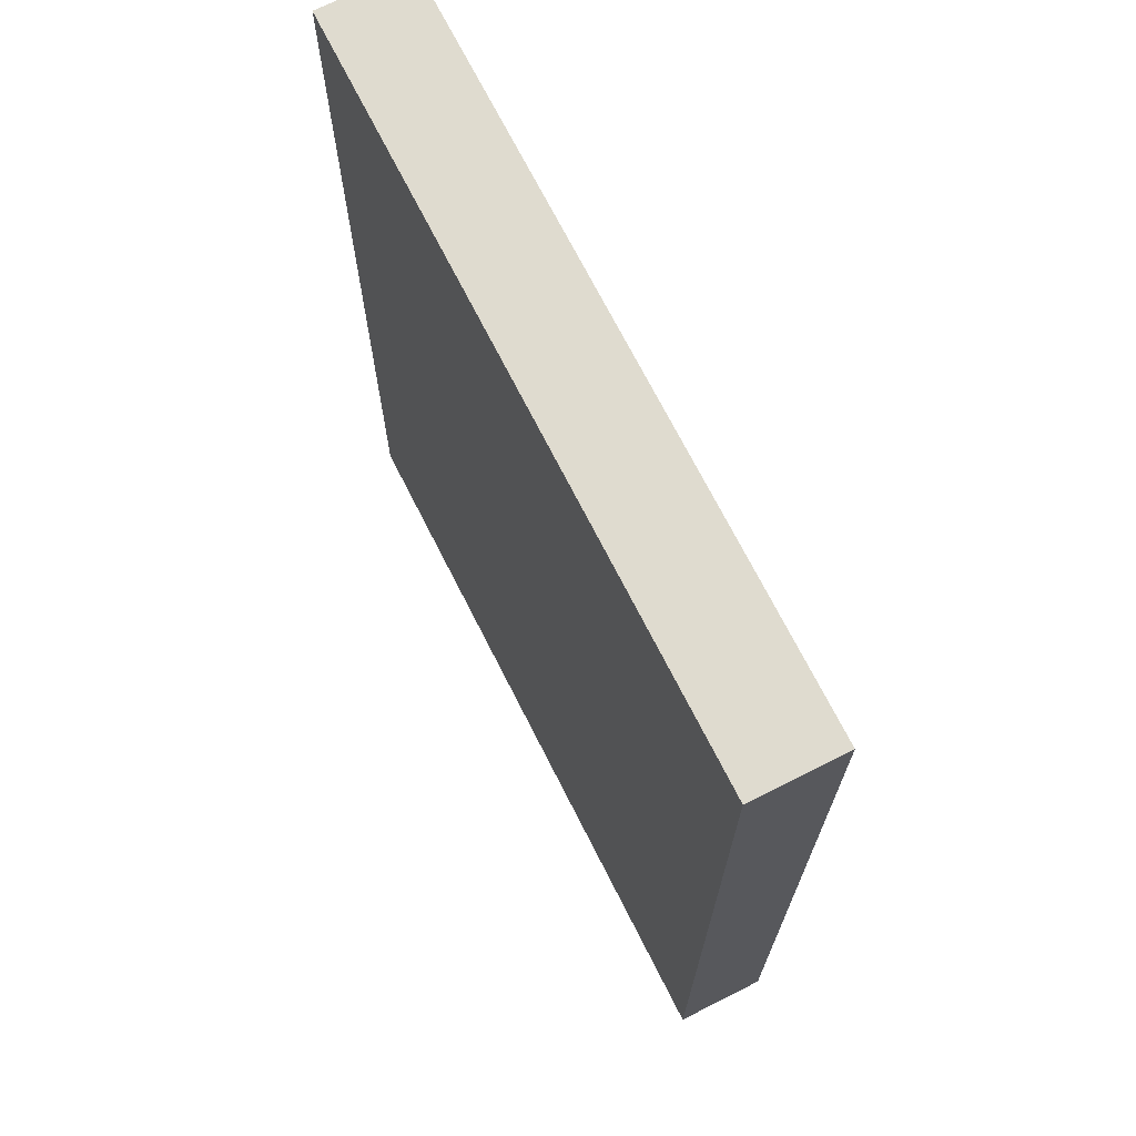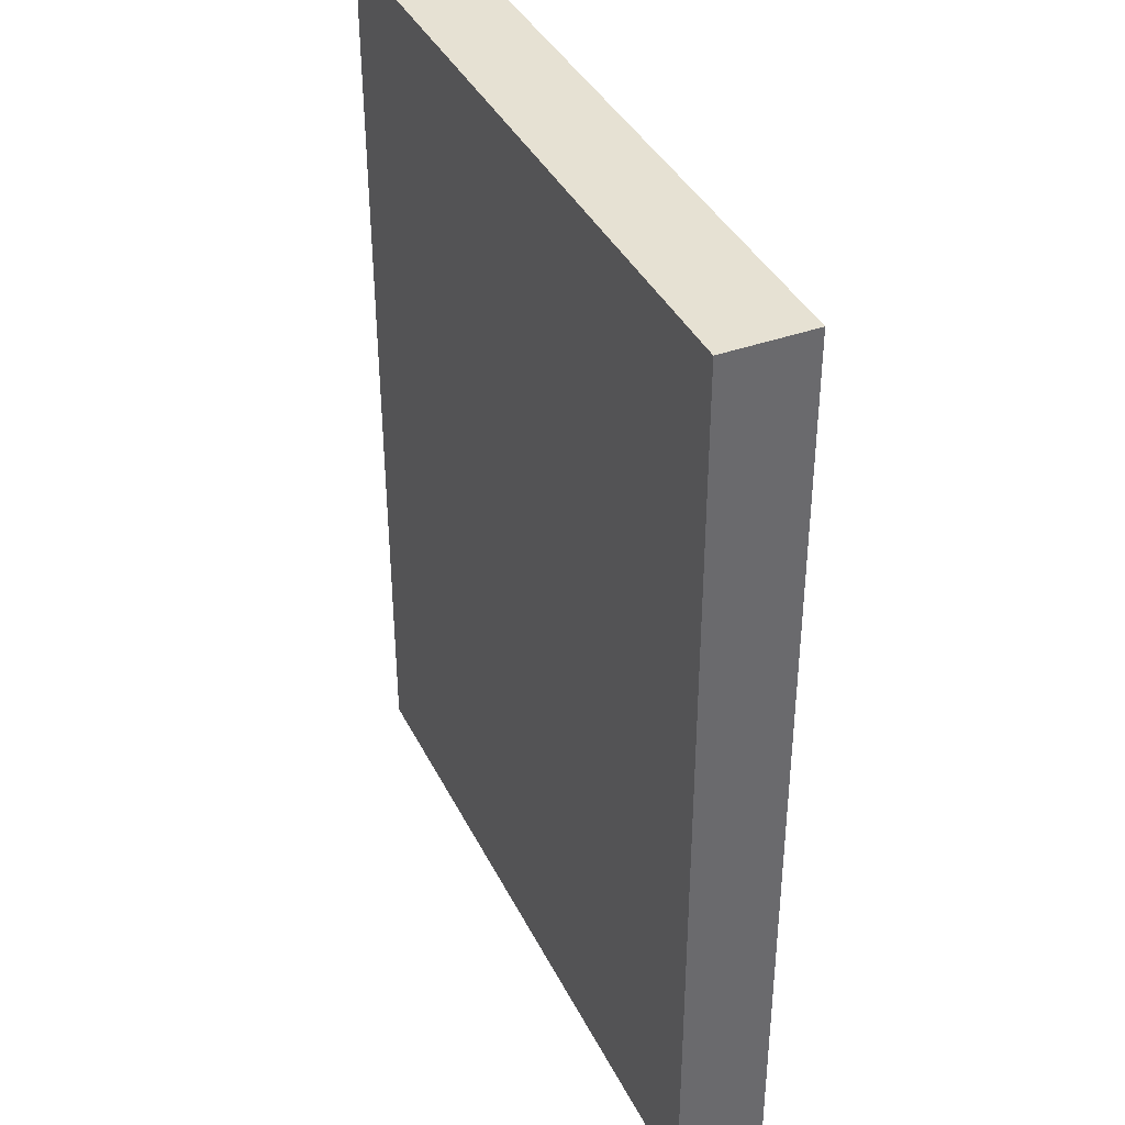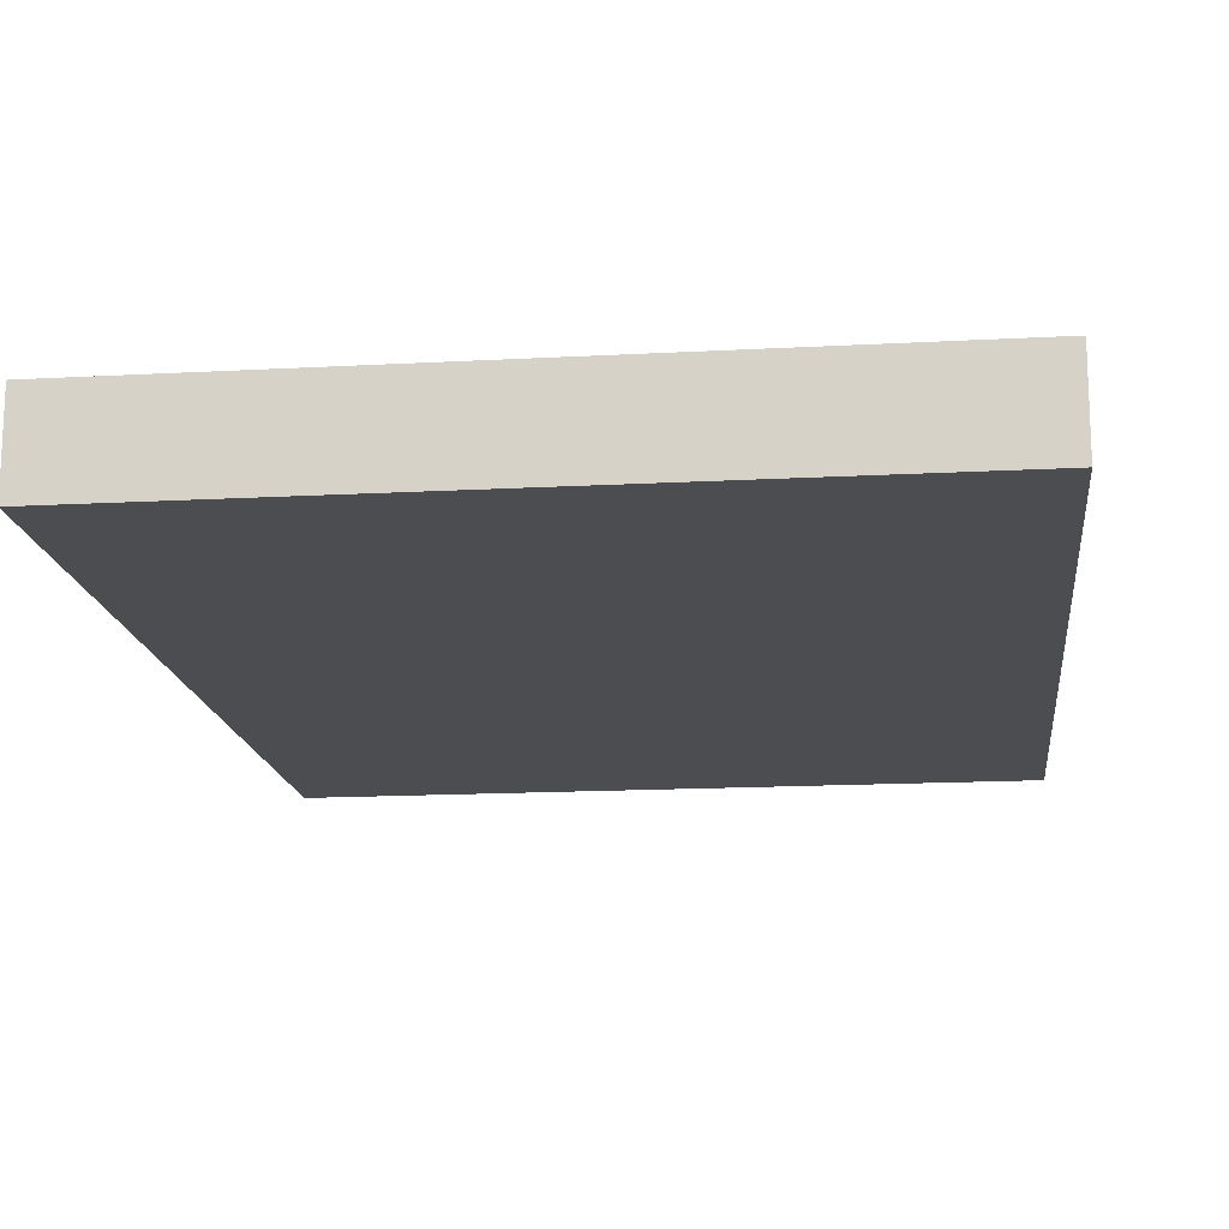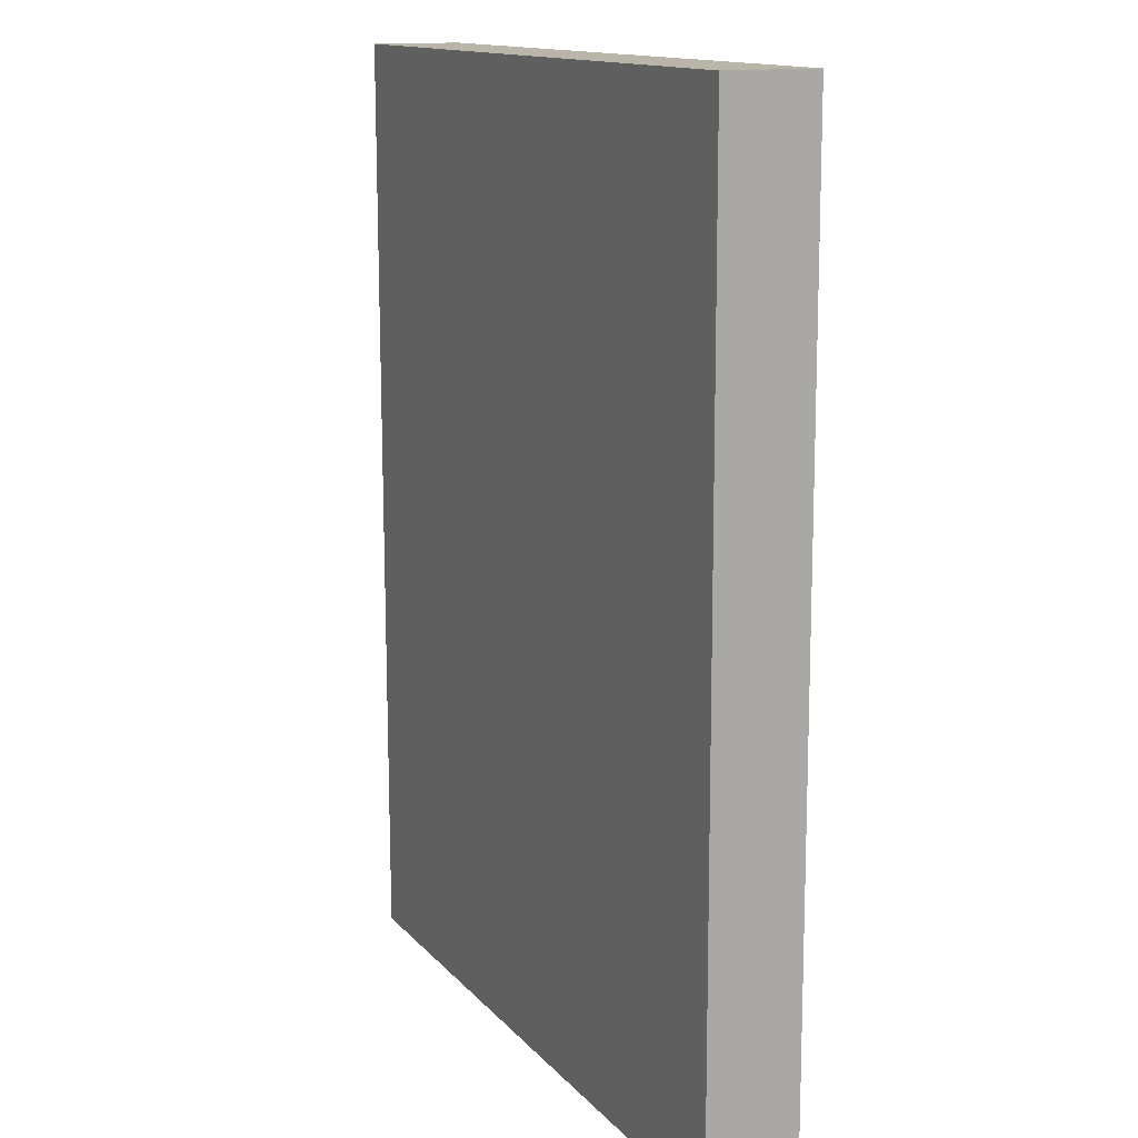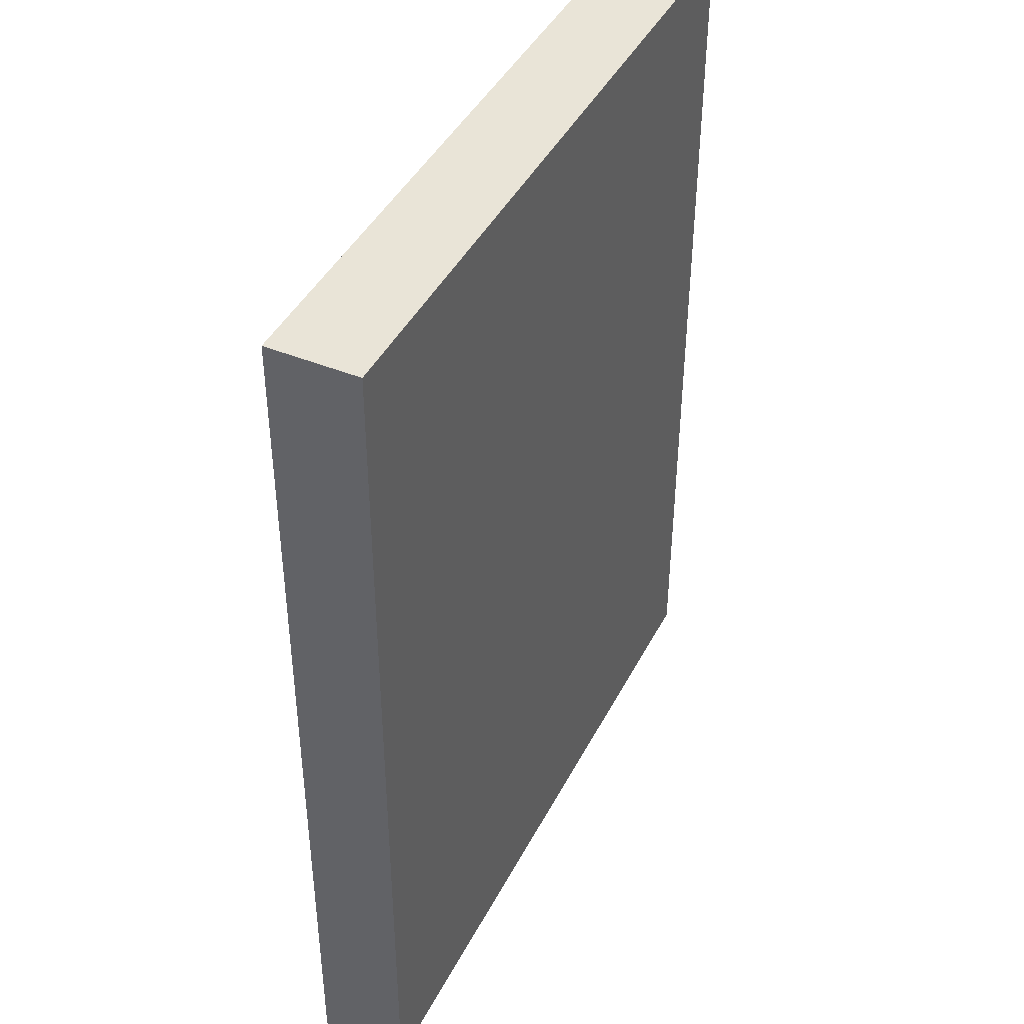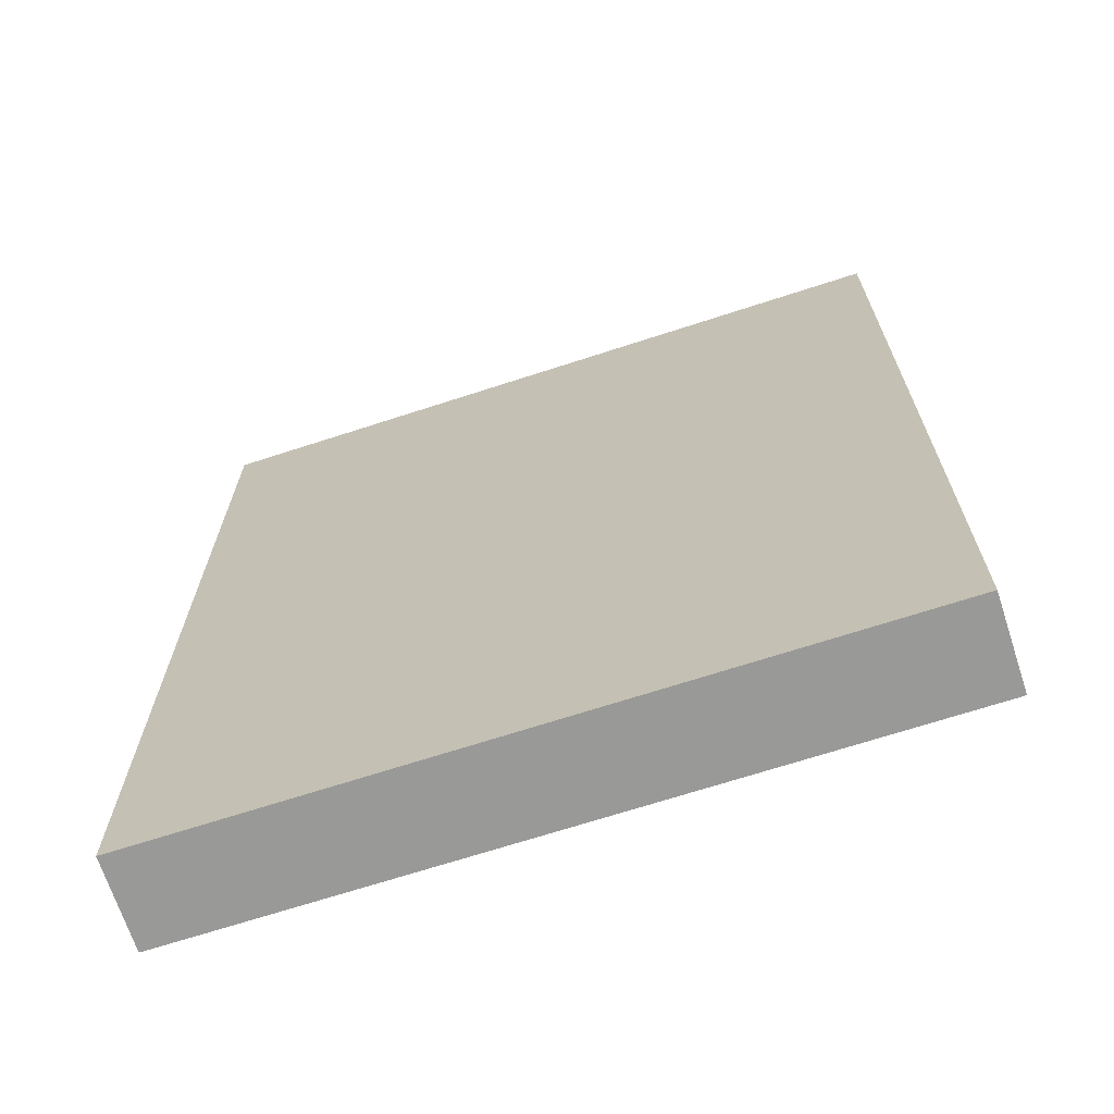
<metadata>
{"format":"obj","ext":"obj","renderer":"f3d","projection":"perspective","resolution":1024,"background":"white","views":[{"elev":70.3,"azim":-116.8,"up":"+Z"},{"elev":39.0,"azim":65.7,"up":"+Z"},{"elev":-15.8,"azim":-173.7,"up":"+Y"},{"elev":13.9,"azim":64.8,"up":"+Z"},{"elev":43.5,"azim":115.8,"up":"+Z"},{"elev":-68.9,"azim":-161.9,"up":"+Z"}]}
</metadata>
<code>
o Group5/mesh11/mesh11-geometry#mesh11-geometry
v 0.4162 0.01647 0.9231
v 0.06187 0.06077 0.9218
v 0.06187 0.01647 0.9218
v 0.4162 0.06077 0.9231
v 0.06347 0.01647 0.463
v 0.4178 0.06077 0.4643
v 0.06347 0.06077 0.463
v 0.4178 0.01647 0.4643
f 1 2 3
f 2 1 4
f 3 2 1
f 4 1 2
f 2 5 3
f 3 5 2
f 5 1 3
f 3 1 5
f 1 6 4
f 4 6 1
f 6 2 4
f 4 2 6
f 5 2 7
f 7 2 5
f 1 5 8
f 8 5 1
f 6 1 8
f 8 1 6
f 2 6 7
f 7 6 2
f 6 5 7
f 7 5 6
f 5 6 8
f 8 6 5

</code>
